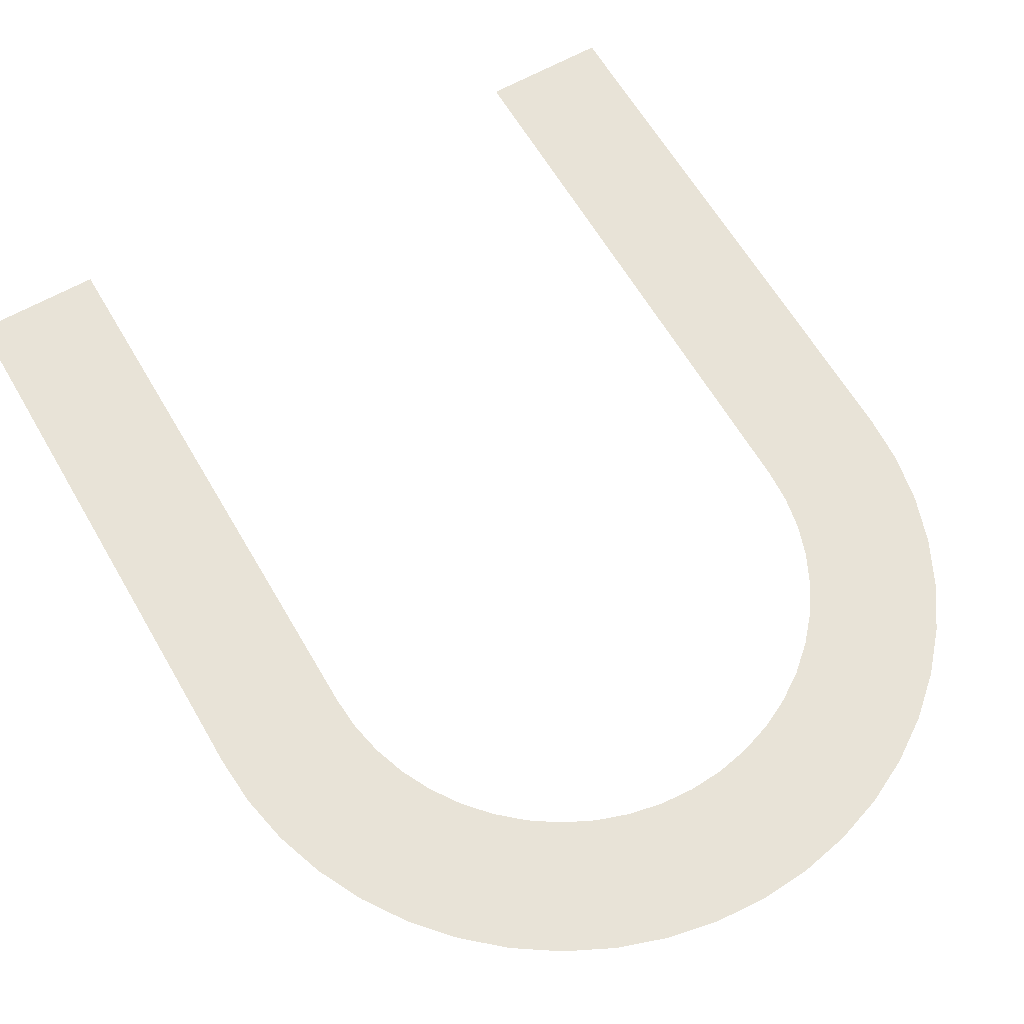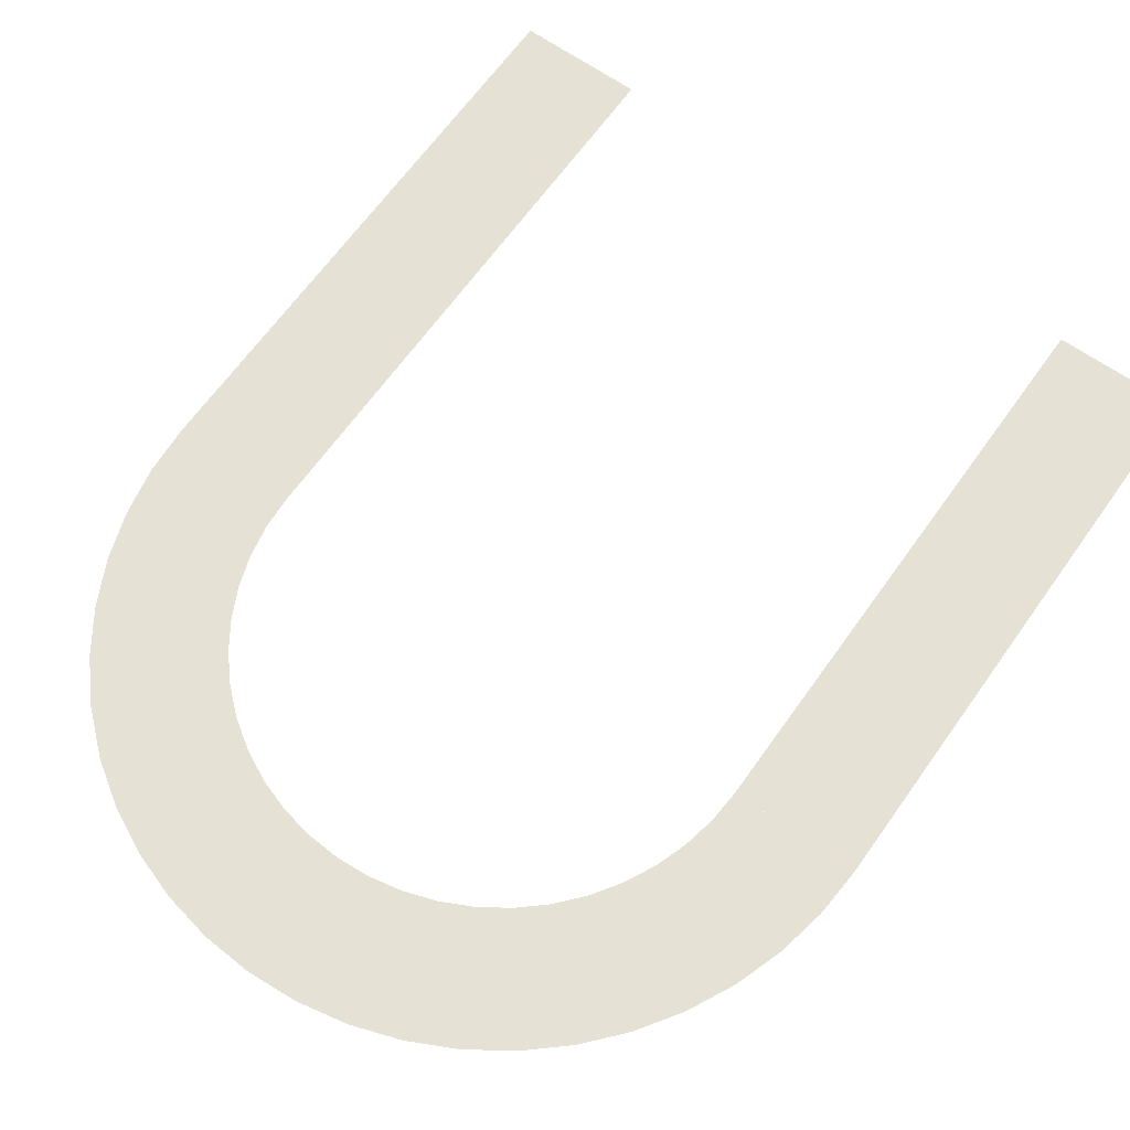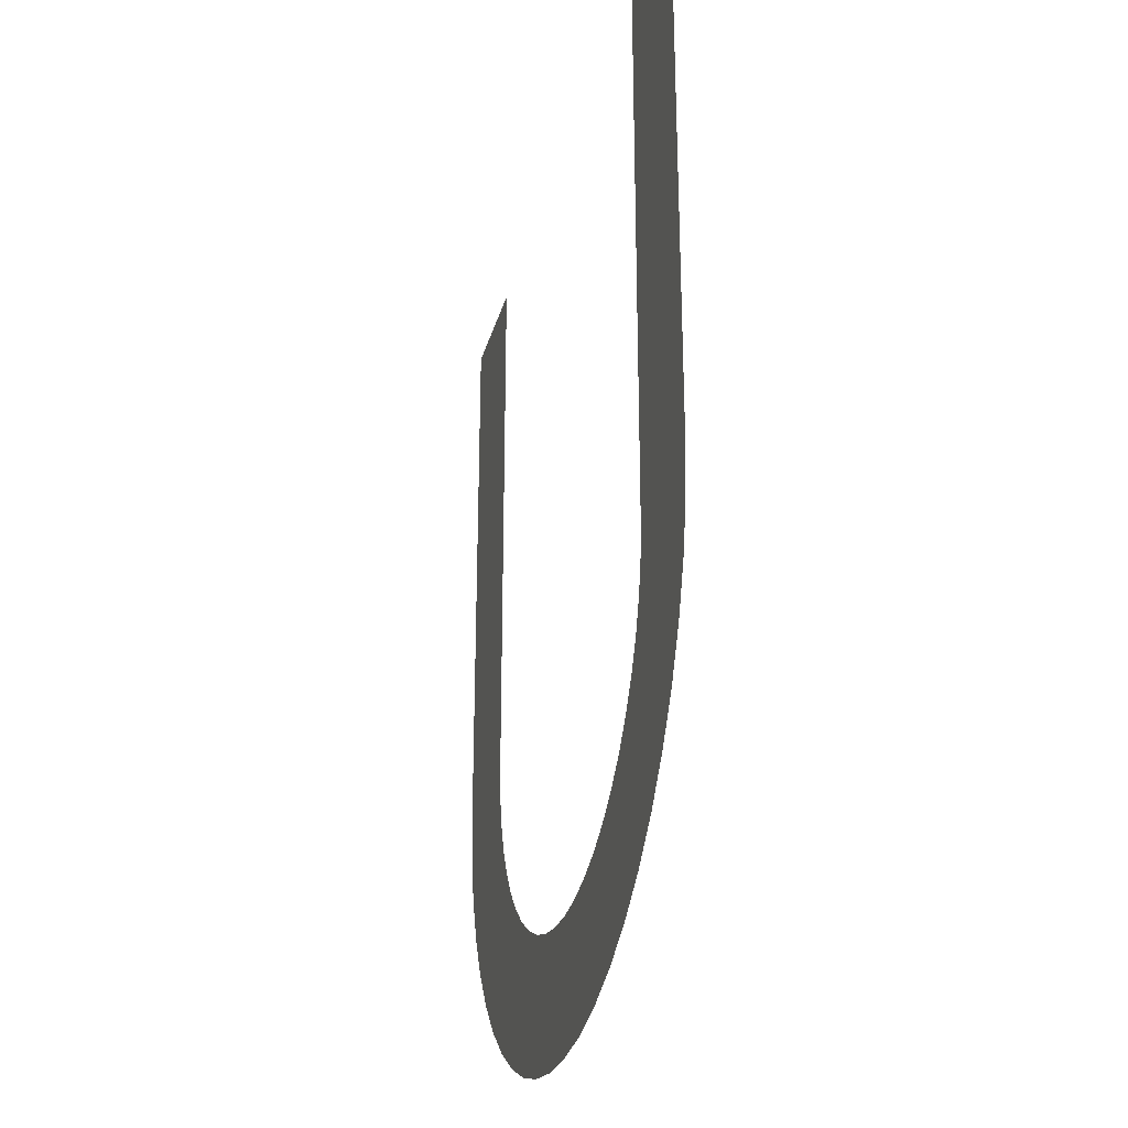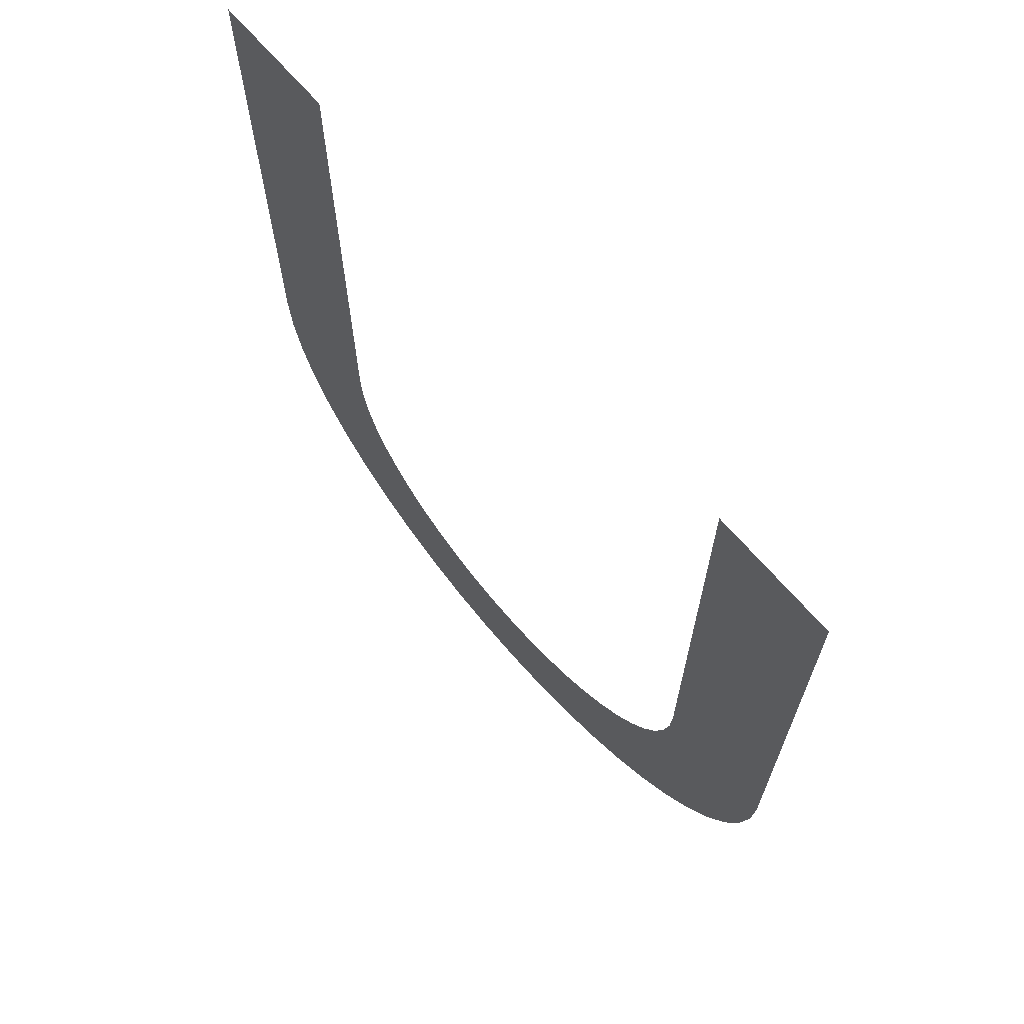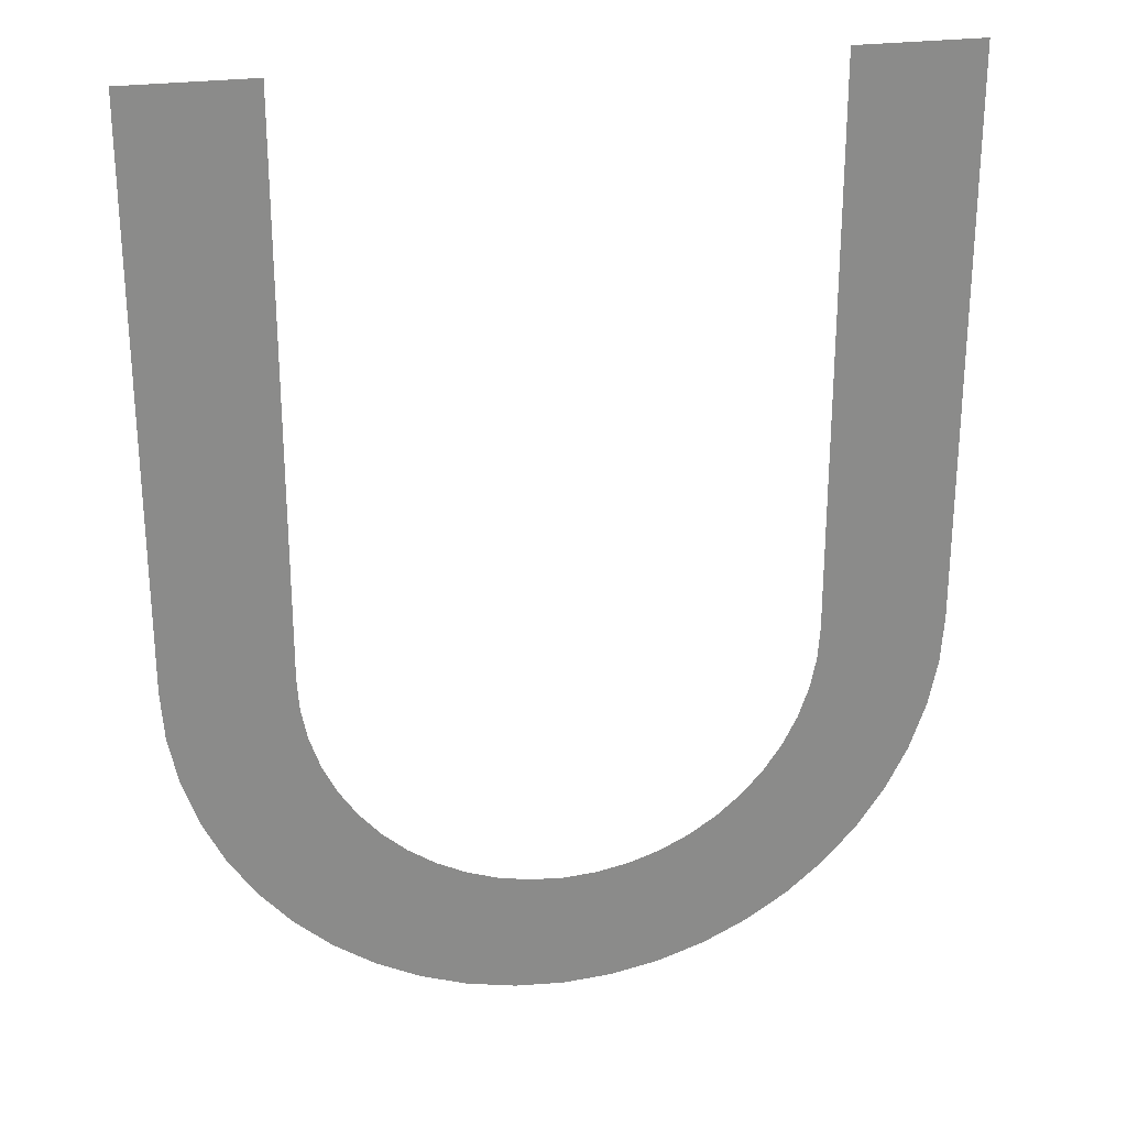
<metadata>
{"format":"obj","ext":"obj","renderer":"f3d","projection":"perspective","resolution":1024,"background":"white","views":[{"elev":62.4,"azim":150.0,"up":"+Y"},{"elev":65.1,"azim":-144.7,"up":"+Y"},{"elev":-29.2,"azim":-104.5,"up":"+Z"},{"elev":68.6,"azim":-130.9,"up":"+Z"},{"elev":26.6,"azim":168.4,"up":"+Z"}]}
</metadata>
<code>
v -0.25 0 -0.075
v -0.2478 0 -0.1076
v -0.1983 0 -0.1011
v -0.2 0 -0.075
v -0.2478 0 -0.1076
v -0.2415 0 -0.1397
v -0.1932 0 -0.1268
v -0.1983 0 -0.1011
v -0.2415 0 -0.1397
v -0.231 0 -0.1707
v -0.1848 0 -0.1515
v -0.1932 0 -0.1268
v -0.231 0 -0.1707
v -0.2165 0 -0.2
v -0.1732 0 -0.175
v -0.1848 0 -0.1515
v -0.2165 0 -0.2
v -0.1983 0 -0.2272
v -0.1587 0 -0.1968
v -0.1732 0 -0.175
v -0.1983 0 -0.2272
v -0.1768 0 -0.2518
v -0.1414 0 -0.2164
v -0.1587 0 -0.1968
v -0.1768 0 -0.2518
v -0.1522 0 -0.2733
v -0.1218 0 -0.2337
v -0.1414 0 -0.2164
v -0.1522 0 -0.2733
v -0.125 0 -0.2915
v -0.1 0 -0.2482
v -0.1218 0 -0.2337
v -0.125 0 -0.2915
v -0.09567 0 -0.306
v -0.07654 0 -0.2598
v -0.1 0 -0.2482
v -0.09567 0 -0.306
v -0.0647 0 -0.3165
v -0.05176 0 -0.2682
v -0.07654 0 -0.2598
v -0.0647 0 -0.3165
v -0.03263 0 -0.3229
v -0.0261 0 -0.2733
v -0.05176 0 -0.2682
v -0.03263 0 -0.3229
v 0 0 -0.325
v 0 0 -0.275
v -0.0261 0 -0.2733
v 0 0 -0.325
v 0.03263 0 -0.3229
v 0.0261 0 -0.2733
v 0 0 -0.275
v 0.03263 0 -0.3229
v 0.0647 0 -0.3165
v 0.05176 0 -0.2682
v 0.0261 0 -0.2733
v 0.0647 0 -0.3165
v 0.09567 0 -0.306
v 0.07654 0 -0.2598
v 0.05176 0 -0.2682
v 0.09567 0 -0.306
v 0.125 0 -0.2915
v 0.1 0 -0.2482
v 0.07654 0 -0.2598
v 0.125 0 -0.2915
v 0.1522 0 -0.2733
v 0.1218 0 -0.2337
v 0.1 0 -0.2482
v 0.1522 0 -0.2733
v 0.1768 0 -0.2518
v 0.1414 0 -0.2164
v 0.1218 0 -0.2337
v 0.1768 0 -0.2518
v 0.1983 0 -0.2272
v 0.1587 0 -0.1968
v 0.1414 0 -0.2164
v 0.1983 0 -0.2272
v 0.2165 0 -0.2
v 0.1732 0 -0.175
v 0.1587 0 -0.1968
v 0.2165 0 -0.2
v 0.231 0 -0.1707
v 0.1848 0 -0.1515
v 0.1732 0 -0.175
v 0.231 0 -0.1707
v 0.2415 0 -0.1397
v 0.1932 0 -0.1268
v 0.1848 0 -0.1515
v 0.2415 0 -0.1397
v 0.2478 0 -0.1076
v 0.1983 0 -0.1011
v 0.1932 0 -0.1268
v 0.2478 0 -0.1076
v 0.25 0 -0.075
v 0.2 0 -0.075
v 0.1983 0 -0.1011
v -0.3 0 -0.075
v -0.2974 0 -0.1142
v -0.2478 0 -0.1076
v -0.25 0 -0.075
v -0.2974 0 -0.1142
v -0.2898 0 -0.1526
v -0.2415 0 -0.1397
v -0.2478 0 -0.1076
v -0.2898 0 -0.1526
v -0.2772 0 -0.1898
v -0.231 0 -0.1707
v -0.2415 0 -0.1397
v -0.2772 0 -0.1898
v -0.2598 0 -0.225
v -0.2165 0 -0.2
v -0.231 0 -0.1707
v -0.2598 0 -0.225
v -0.238 0 -0.2576
v -0.1983 0 -0.2272
v -0.2165 0 -0.2
v -0.238 0 -0.2576
v -0.2121 0 -0.2871
v -0.1768 0 -0.2518
v -0.1983 0 -0.2272
v -0.2121 0 -0.2871
v -0.1826 0 -0.313
v -0.1522 0 -0.2733
v -0.1768 0 -0.2518
v -0.1826 0 -0.313
v -0.15 0 -0.3348
v -0.125 0 -0.2915
v -0.1522 0 -0.2733
v -0.15 0 -0.3348
v -0.1148 0 -0.3522
v -0.09567 0 -0.306
v -0.125 0 -0.2915
v -0.1148 0 -0.3522
v -0.07764 0 -0.3648
v -0.0647 0 -0.3165
v -0.09567 0 -0.306
v -0.07764 0 -0.3648
v -0.03915 0 -0.3724
v -0.03263 0 -0.3229
v -0.0647 0 -0.3165
v -0.03915 0 -0.3724
v 0 0 -0.375
v 0 0 -0.325
v -0.03263 0 -0.3229
v 0 0 -0.375
v 0.03915 0 -0.3724
v 0.03263 0 -0.3229
v 0 0 -0.325
v 0.03915 0 -0.3724
v 0.07764 0 -0.3648
v 0.0647 0 -0.3165
v 0.03263 0 -0.3229
v 0.07764 0 -0.3648
v 0.1148 0 -0.3522
v 0.09567 0 -0.306
v 0.0647 0 -0.3165
v 0.1148 0 -0.3522
v 0.15 0 -0.3348
v 0.125 0 -0.2915
v 0.09567 0 -0.306
v 0.15 0 -0.3348
v 0.1826 0 -0.313
v 0.1522 0 -0.2733
v 0.125 0 -0.2915
v 0.1826 0 -0.313
v 0.2121 0 -0.2871
v 0.1768 0 -0.2518
v 0.1522 0 -0.2733
v 0.2121 0 -0.2871
v 0.238 0 -0.2576
v 0.1983 0 -0.2272
v 0.1768 0 -0.2518
v 0.238 0 -0.2576
v 0.2598 0 -0.225
v 0.2165 0 -0.2
v 0.1983 0 -0.2272
v 0.2598 0 -0.225
v 0.2772 0 -0.1898
v 0.231 0 -0.1707
v 0.2165 0 -0.2
v 0.2772 0 -0.1898
v 0.2898 0 -0.1526
v 0.2415 0 -0.1397
v 0.231 0 -0.1707
v 0.2898 0 -0.1526
v 0.2974 0 -0.1142
v 0.2478 0 -0.1076
v 0.2415 0 -0.1397
v 0.2974 0 -0.1142
v 0.3 0 -0.075
v 0.25 0 -0.075
v 0.2478 0 -0.1076
v 0.2 0 -0.075
v 0.2 0 0.375
v 0.3 0 0.375
v 0.3 0 -0.075
v -0.3 0 -0.075
v -0.3 0 0.375
v -0.2 0 0.375
v -0.2 0 -0.075
g mesh6964308
f 1 2 3
f 3 4 1
f 5 6 7
f 7 8 5
f 9 10 11
f 11 12 9
f 13 14 15
f 15 16 13
f 17 18 19
f 19 20 17
f 21 22 23
f 23 24 21
f 25 26 27
f 27 28 25
f 29 30 31
f 31 32 29
f 33 34 35
f 35 36 33
f 37 38 39
f 39 40 37
f 41 42 43
f 43 44 41
f 45 46 47
f 47 48 45
f 49 50 51
f 51 52 49
f 53 54 55
f 55 56 53
f 57 58 59
f 59 60 57
f 61 62 63
f 63 64 61
f 65 66 67
f 67 68 65
f 69 70 71
f 71 72 69
f 73 74 75
f 75 76 73
f 77 78 79
f 79 80 77
f 81 82 83
f 83 84 81
f 85 86 87
f 87 88 85
f 89 90 91
f 91 92 89
f 93 94 95
f 95 96 93
g mesh6964310
f 97 98 99
f 99 100 97
f 101 102 103
f 103 104 101
f 105 106 107
f 107 108 105
f 109 110 111
f 111 112 109
f 113 114 115
f 115 116 113
f 117 118 119
f 119 120 117
f 121 122 123
f 123 124 121
f 125 126 127
f 127 128 125
f 129 130 131
f 131 132 129
f 133 134 135
f 135 136 133
f 137 138 139
f 139 140 137
f 141 142 143
f 143 144 141
f 145 146 147
f 147 148 145
f 149 150 151
f 151 152 149
f 153 154 155
f 155 156 153
f 157 158 159
f 159 160 157
f 161 162 163
f 163 164 161
f 165 166 167
f 167 168 165
f 169 170 171
f 171 172 169
f 173 174 175
f 175 176 173
f 177 178 179
f 179 180 177
f 181 182 183
f 183 184 181
f 185 186 187
f 187 188 185
f 189 190 191
f 191 192 189
f 193 195 194
f 195 193 196
f 197 199 198
f 199 197 200

</code>
